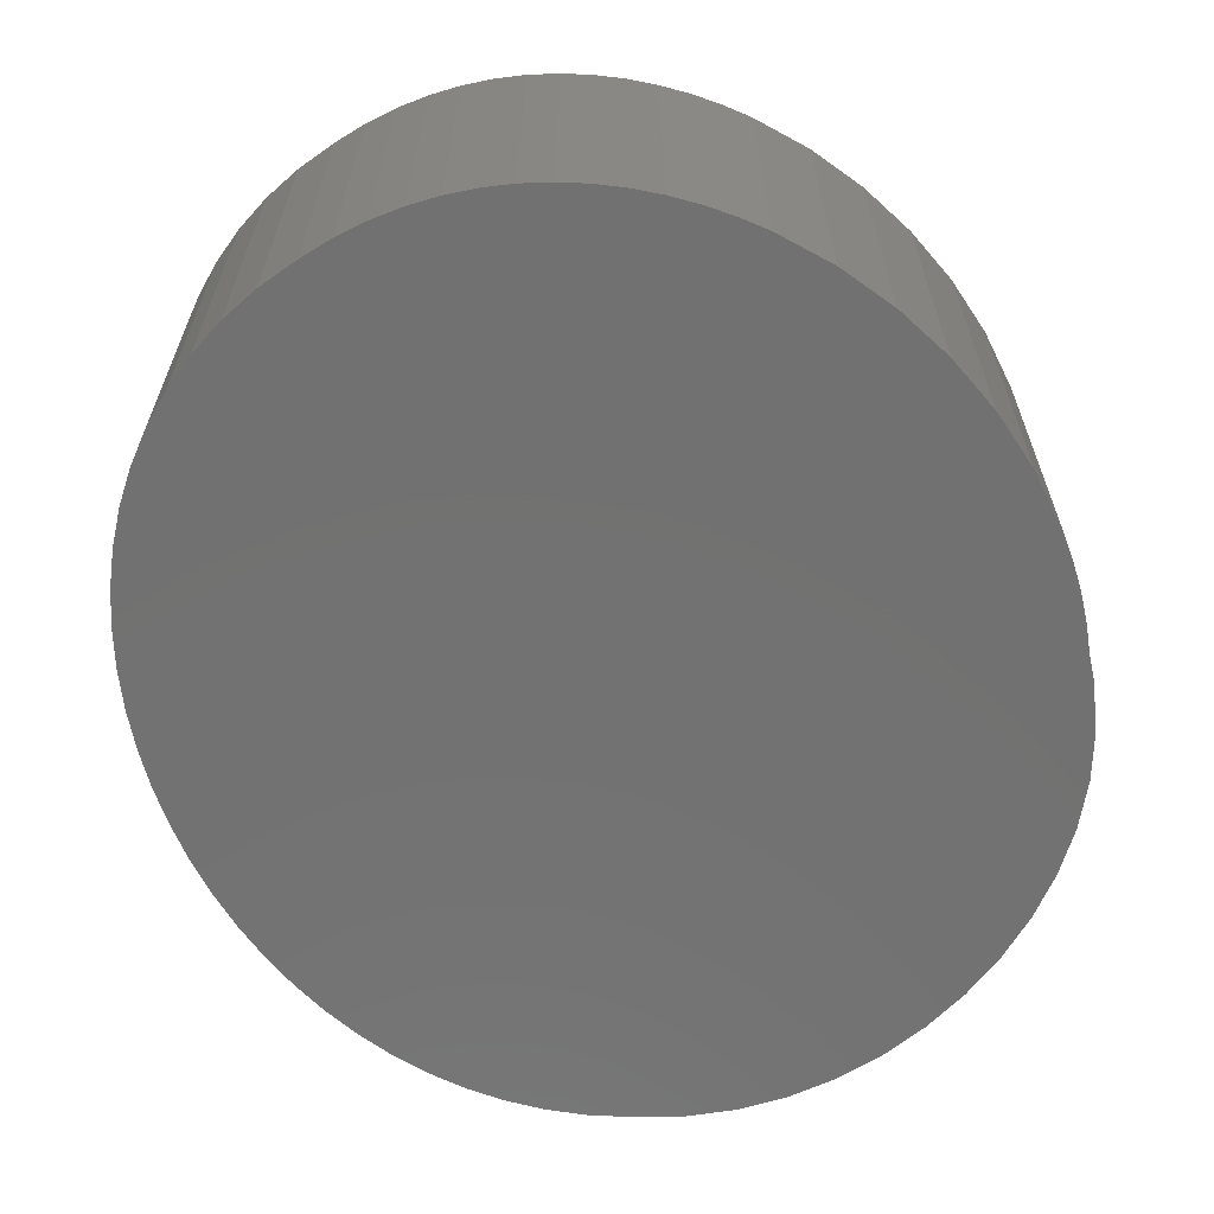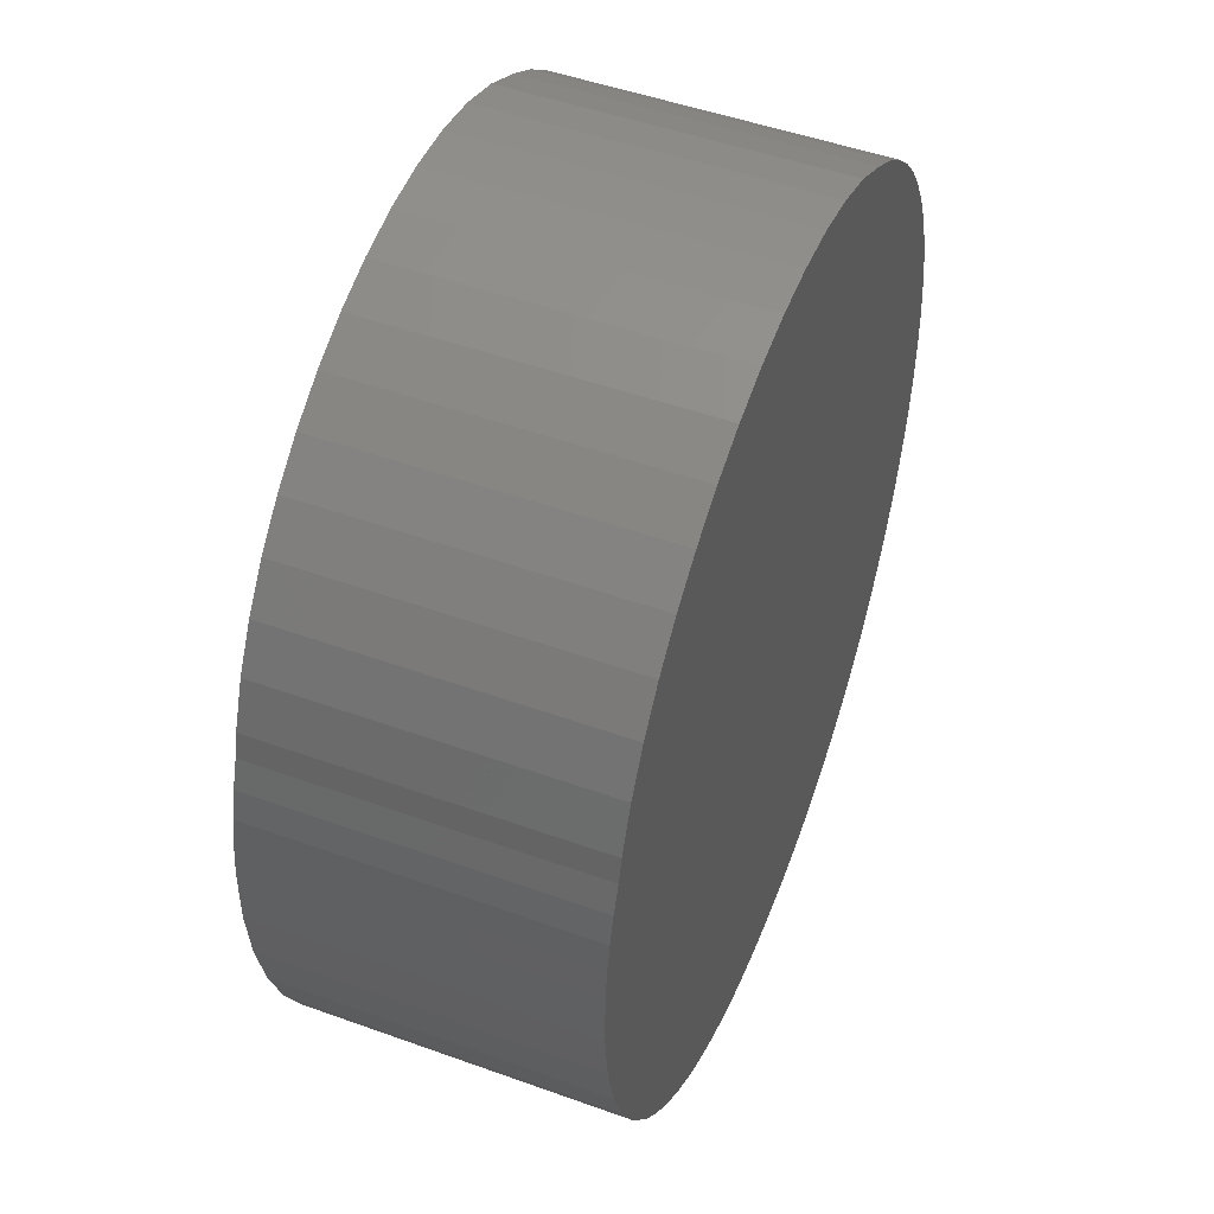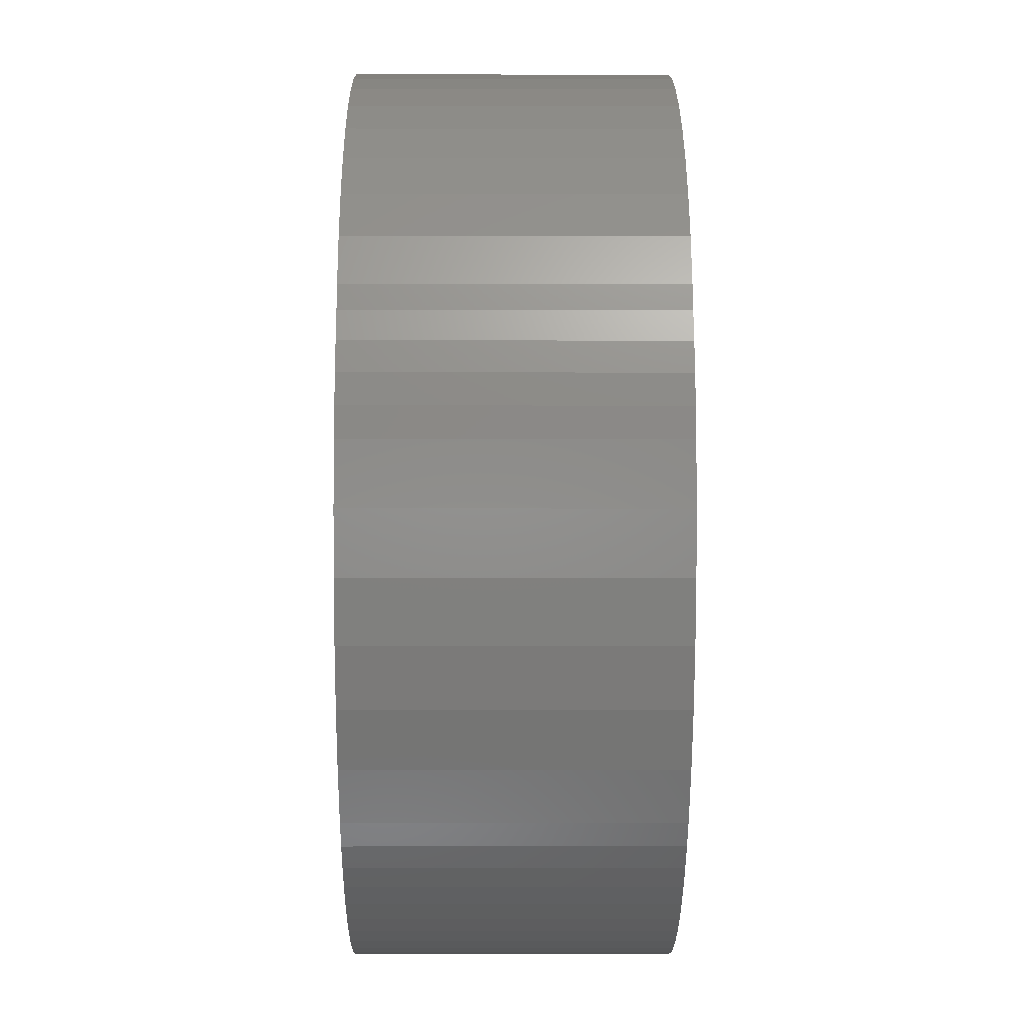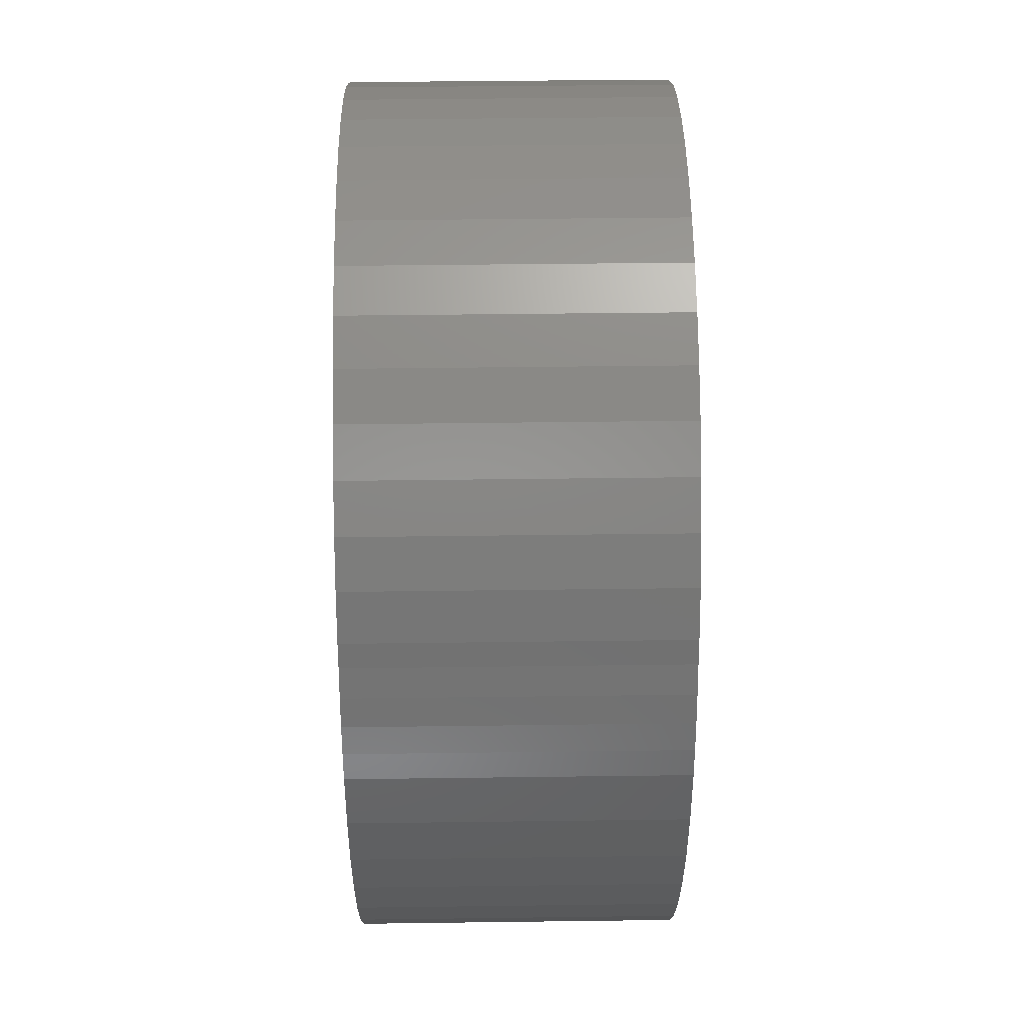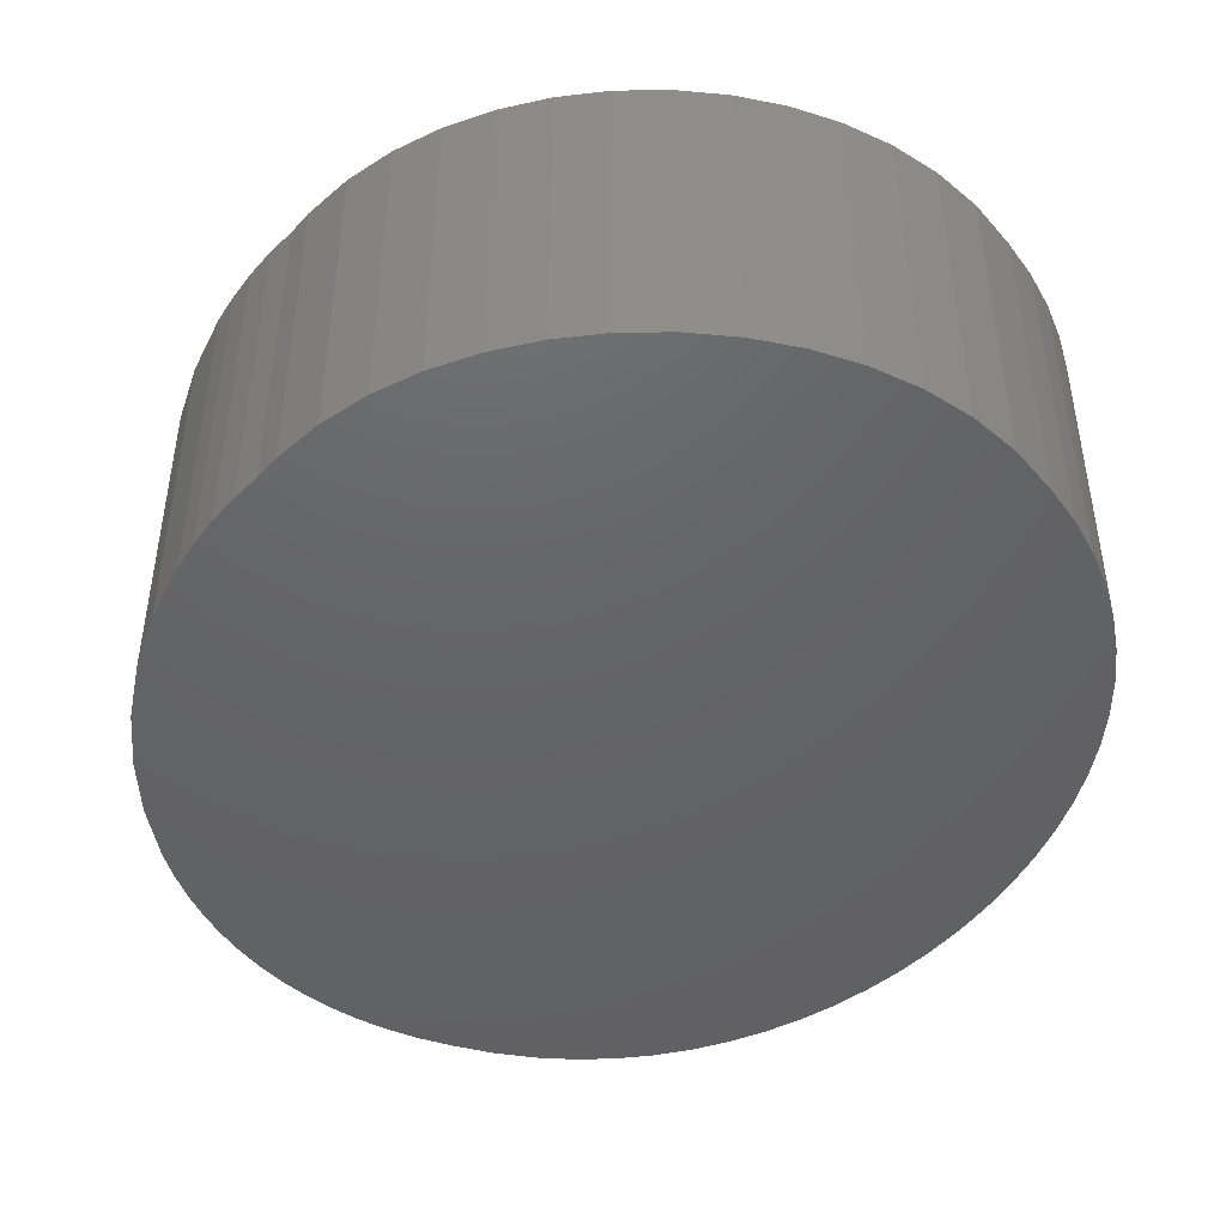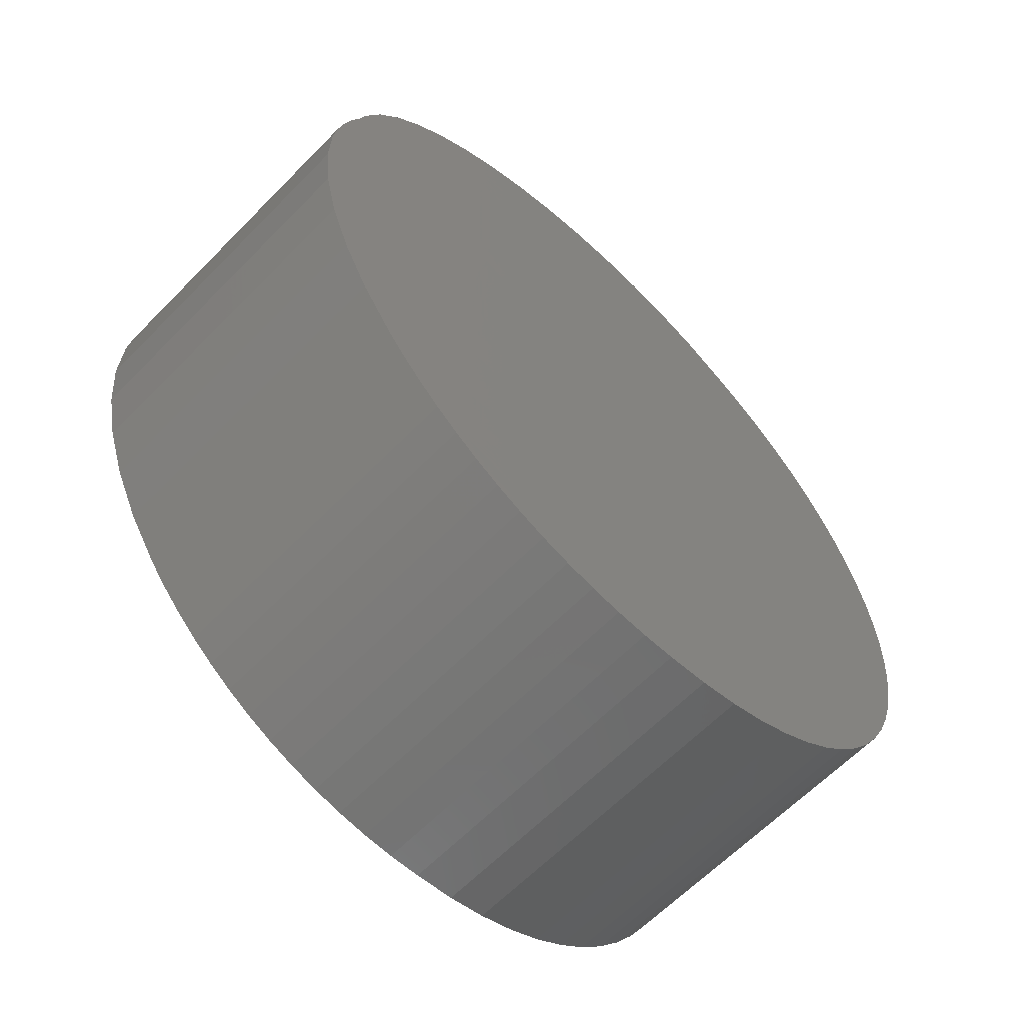
<metadata>
{"format":"stl","ext":"stl","renderer":"f3d","projection":"perspective","resolution":1024,"background":"white","views":[{"elev":-63.7,"azim":27.8,"up":"+Z"},{"elev":49.5,"azim":111.7,"up":"+Y"},{"elev":-3.0,"azim":89.6,"up":"+Y"},{"elev":42.6,"azim":89.1,"up":"+Y"},{"elev":-45.6,"azim":155.5,"up":"+Z"},{"elev":-63.3,"azim":135.7,"up":"+Y"}]}
</metadata>
<code>
# stl→obj: 134 verts, 264 faces
v 51.55 2.557 0.4
v 51.5 2.528 0.4
v 51.61 2.577 0.4
v 51.67 2.588 0.4
v 51.73 2.591 0.4
v 51.8 2.586 0.4
v 51.86 2.573 0.4
v 51.91 2.554 0.4
v 51.97 2.527 0.4
v 52.02 2.495 0.4
v 52.07 2.456 0.4
v 51.45 2.502 0.4
v 51.42 2.472 0.4
v 51.38 2.439 0.4
v 51.35 2.403 0.4
v 51.32 2.364 0.4
v 51.3 2.322 0.4
v 51.28 2.279 0.4
v 51.26 2.234 0.4
v 51.25 2.187 0.4
v 51.24 2.139 0.4
v 51.23 2.09 0.4
v 51.23 2.041 0.4
v 52.21 2.22 0.4
v 52.11 2.412 0.4
v 52.2 2.251 0.4
v 52.15 2.363 0.4
v 52.18 2.309 0.4
v 51.23 1.991 0.4
v 51.23 1.942 0.4
v 52.22 2.184 0.4
v 52.23 2.147 0.4
v 52.24 2.11 0.4
v 52.24 2.072 0.4
v 52.24 1.995 0.4
v 52.24 1.919 0.4
v 52.22 1.844 0.4
v 51.24 1.893 0.4
v 52.19 1.772 0.4
v 51.25 1.845 0.4
v 52.16 1.704 0.4
v 51.27 1.799 0.4
v 52.12 1.641 0.4
v 52.1 1.612 0.4
v 52.07 1.584 0.4
v 52.04 1.559 0.4
v 51.28 1.753 0.4
v 51.31 1.71 0.4
v 51.33 1.669 0.4
v 51.36 1.63 0.4
v 51.39 1.594 0.4
v 51.42 1.561 0.4
v 51.46 1.531 0.4
v 51.5 1.506 0.4
v 51.54 1.484 0.4
v 51.59 1.467 0.4
v 51.64 1.455 0.4
v 51.69 1.448 0.4
v 52.01 1.536 0.4
v 51.98 1.515 0.4
v 51.95 1.496 0.4
v 51.92 1.48 0.4
v 51.88 1.467 0.4
v 51.85 1.457 0.4
v 51.81 1.45 0.4
v 51.73 1.445 0.4
v 51.77 1.446 0.4
v 51.81 1.45 0
v 51.77 1.446 0
v 51.73 1.445 0
v 51.69 1.448 0
v 51.64 1.455 0
v 51.59 1.467 0
v 51.54 1.484 0
v 51.5 1.506 0
v 51.46 1.531 0
v 51.42 1.561 0
v 51.39 1.594 0
v 51.36 1.63 0
v 51.33 1.669 0
v 51.31 1.71 0
v 51.28 1.753 0
v 51.27 1.799 0
v 51.25 1.845 0
v 51.24 1.893 0
v 51.23 1.942 0
v 51.23 1.991 0
v 51.23 2.041 0
v 51.23 2.09 0
v 51.24 2.139 0
v 51.25 2.187 0
v 51.26 2.234 0
v 51.28 2.279 0
v 51.3 2.322 0
v 51.32 2.364 0
v 51.35 2.403 0
v 51.38 2.439 0
v 51.42 2.472 0
v 51.45 2.502 0
v 51.5 2.528 0
v 51.55 2.557 0
v 51.61 2.577 0
v 51.67 2.588 0
v 51.73 2.591 0
v 51.8 2.586 0
v 51.86 2.573 0
v 51.91 2.554 0
v 51.97 2.527 0
v 52.02 2.495 0
v 52.07 2.456 0
v 52.11 2.412 0
v 52.15 2.363 0
v 52.18 2.309 0
v 52.2 2.251 0
v 52.21 2.22 0
v 52.22 2.184 0
v 52.23 2.147 0
v 52.24 2.11 0
v 52.24 2.072 0
v 52.24 1.995 0
v 52.24 1.919 0
v 52.22 1.844 0
v 52.19 1.772 0
v 52.16 1.704 0
v 52.12 1.641 0
v 52.1 1.612 0
v 52.07 1.584 0
v 52.04 1.559 0
v 52.01 1.536 0
v 51.98 1.515 0
v 51.95 1.496 0
v 51.92 1.48 0
v 51.88 1.467 0
v 51.85 1.457 0
f 1 2 3
f 3 2 4
f 4 2 5
f 5 2 6
f 6 2 7
f 7 2 8
f 8 2 9
f 9 2 10
f 10 2 11
f 11 2 12
f 11 12 13
f 13 14 11
f 11 14 15
f 11 15 16
f 16 17 11
f 11 17 18
f 11 18 19
f 19 20 11
f 11 20 21
f 11 21 22
f 22 23 11
f 11 23 24
f 11 24 25
f 25 24 26
f 25 26 27
f 27 26 28
f 23 29 24
f 24 29 30
f 24 30 31
f 31 30 32
f 32 30 33
f 33 30 34
f 34 30 35
f 35 30 36
f 36 30 37
f 37 30 38
f 37 38 39
f 39 38 40
f 39 40 41
f 41 40 42
f 41 42 43
f 43 42 44
f 44 42 45
f 45 42 46
f 46 42 47
f 46 47 48
f 48 49 46
f 46 49 50
f 46 50 51
f 51 52 46
f 46 52 53
f 46 53 54
f 54 55 46
f 46 55 56
f 46 56 57
f 57 58 46
f 46 58 59
f 59 58 60
f 60 58 61
f 61 58 62
f 62 58 63
f 63 58 64
f 64 58 65
f 65 58 66
f 65 66 67
f 65 67 68
f 68 67 69
f 67 66 69
f 69 66 70
f 66 58 70
f 70 58 71
f 58 57 71
f 71 57 72
f 57 56 72
f 72 56 73
f 56 55 73
f 73 55 74
f 55 54 74
f 74 54 75
f 54 53 75
f 75 53 76
f 53 52 76
f 76 52 77
f 52 51 77
f 77 51 78
f 51 50 78
f 78 50 79
f 50 49 79
f 79 49 80
f 49 48 80
f 80 48 81
f 48 47 81
f 81 47 82
f 47 42 82
f 82 42 83
f 42 40 83
f 83 40 84
f 40 38 84
f 84 38 85
f 38 30 85
f 85 30 86
f 30 29 86
f 86 29 87
f 29 23 87
f 87 23 88
f 23 22 88
f 88 22 89
f 22 21 89
f 89 21 90
f 21 20 90
f 90 20 91
f 20 19 91
f 91 19 92
f 19 18 92
f 92 18 93
f 18 17 93
f 93 17 94
f 17 16 94
f 94 16 95
f 16 15 95
f 95 15 96
f 15 14 96
f 96 14 97
f 14 13 97
f 97 13 98
f 13 12 98
f 98 12 99
f 12 2 99
f 99 2 100
f 2 1 100
f 100 1 101
f 1 3 101
f 101 3 102
f 3 4 102
f 102 4 103
f 4 5 103
f 103 5 104
f 5 6 104
f 104 6 105
f 6 7 105
f 105 7 106
f 7 8 106
f 106 8 107
f 8 9 107
f 107 9 108
f 9 10 108
f 108 10 109
f 10 11 109
f 109 11 110
f 11 25 110
f 110 25 111
f 25 27 111
f 111 27 112
f 27 28 112
f 112 28 113
f 28 26 113
f 113 26 114
f 26 24 114
f 114 24 115
f 24 31 115
f 115 31 116
f 31 32 116
f 116 32 117
f 32 33 117
f 117 33 118
f 33 34 118
f 118 34 119
f 34 35 119
f 119 35 120
f 35 36 120
f 120 36 121
f 36 37 121
f 121 37 122
f 37 39 122
f 122 39 123
f 39 41 123
f 123 41 124
f 41 43 124
f 124 43 125
f 43 44 125
f 125 44 126
f 44 45 126
f 126 45 127
f 45 46 127
f 127 46 128
f 46 59 128
f 128 59 129
f 59 60 129
f 129 60 130
f 60 61 130
f 130 61 131
f 61 62 131
f 131 62 132
f 62 63 132
f 132 63 133
f 63 64 133
f 133 64 134
f 64 65 134
f 134 65 68
f 101 102 100
f 100 102 103
f 100 103 104
f 104 105 100
f 100 105 106
f 100 106 107
f 107 108 100
f 100 108 109
f 100 109 110
f 111 115 110
f 110 115 88
f 110 88 89
f 115 111 114
f 114 111 112
f 114 112 113
f 116 86 115
f 115 86 87
f 115 87 88
f 116 117 86
f 86 117 118
f 86 118 119
f 119 120 86
f 86 120 121
f 86 121 122
f 86 122 85
f 85 122 123
f 85 123 84
f 84 123 124
f 84 124 83
f 83 124 125
f 83 125 126
f 126 127 83
f 83 127 128
f 83 128 82
f 82 128 81
f 81 128 80
f 80 128 79
f 79 128 78
f 78 128 77
f 77 128 76
f 76 128 75
f 75 128 74
f 74 128 73
f 73 128 72
f 72 128 71
f 71 128 129
f 71 129 130
f 130 131 71
f 71 131 132
f 71 132 133
f 133 134 71
f 71 134 68
f 71 68 70
f 70 68 69
f 89 90 110
f 110 90 91
f 110 91 92
f 92 93 110
f 110 93 94
f 110 94 95
f 95 96 110
f 110 96 97
f 110 97 98
f 98 99 110
f 110 99 100

</code>
